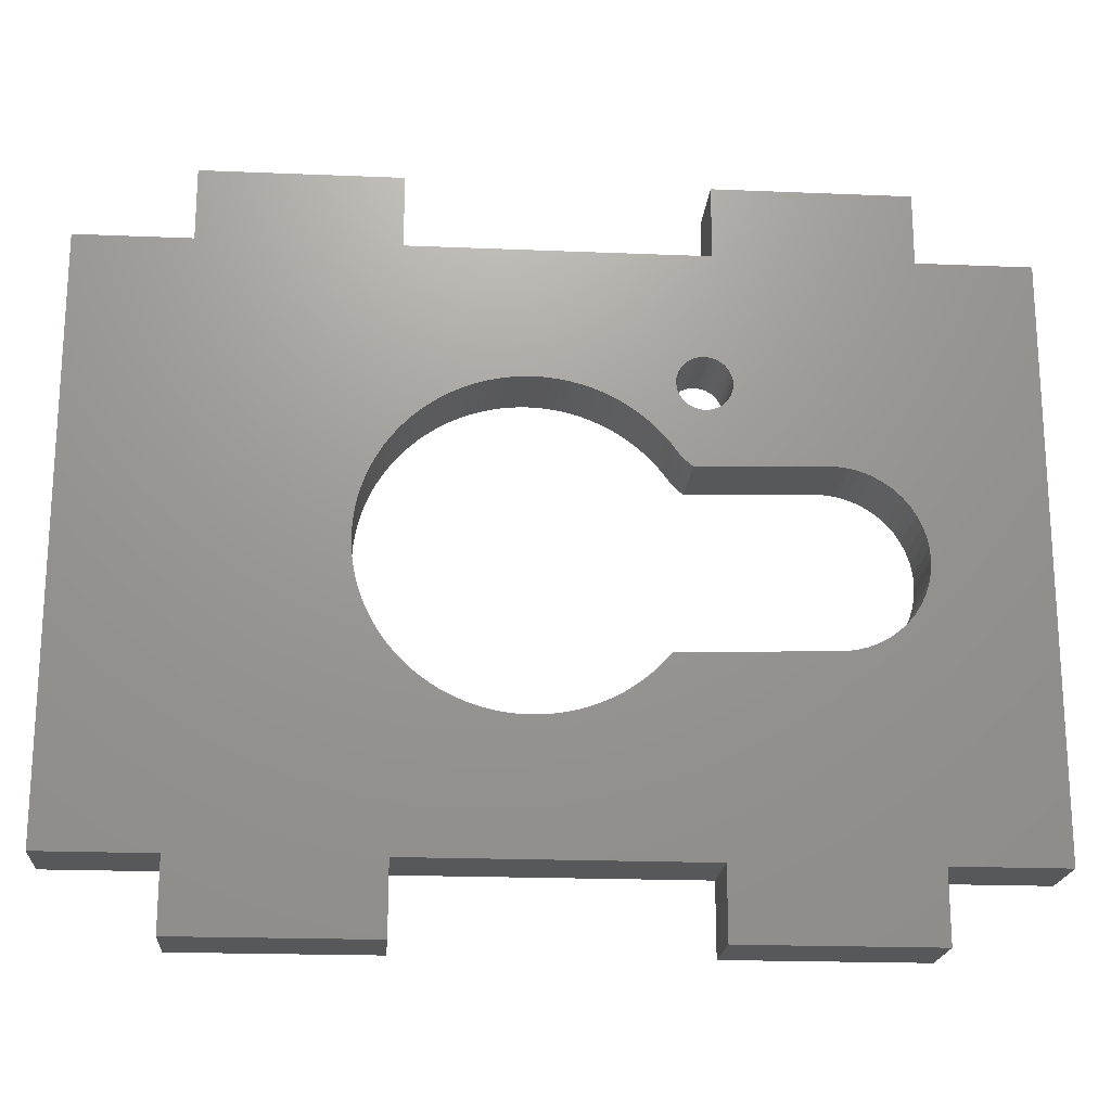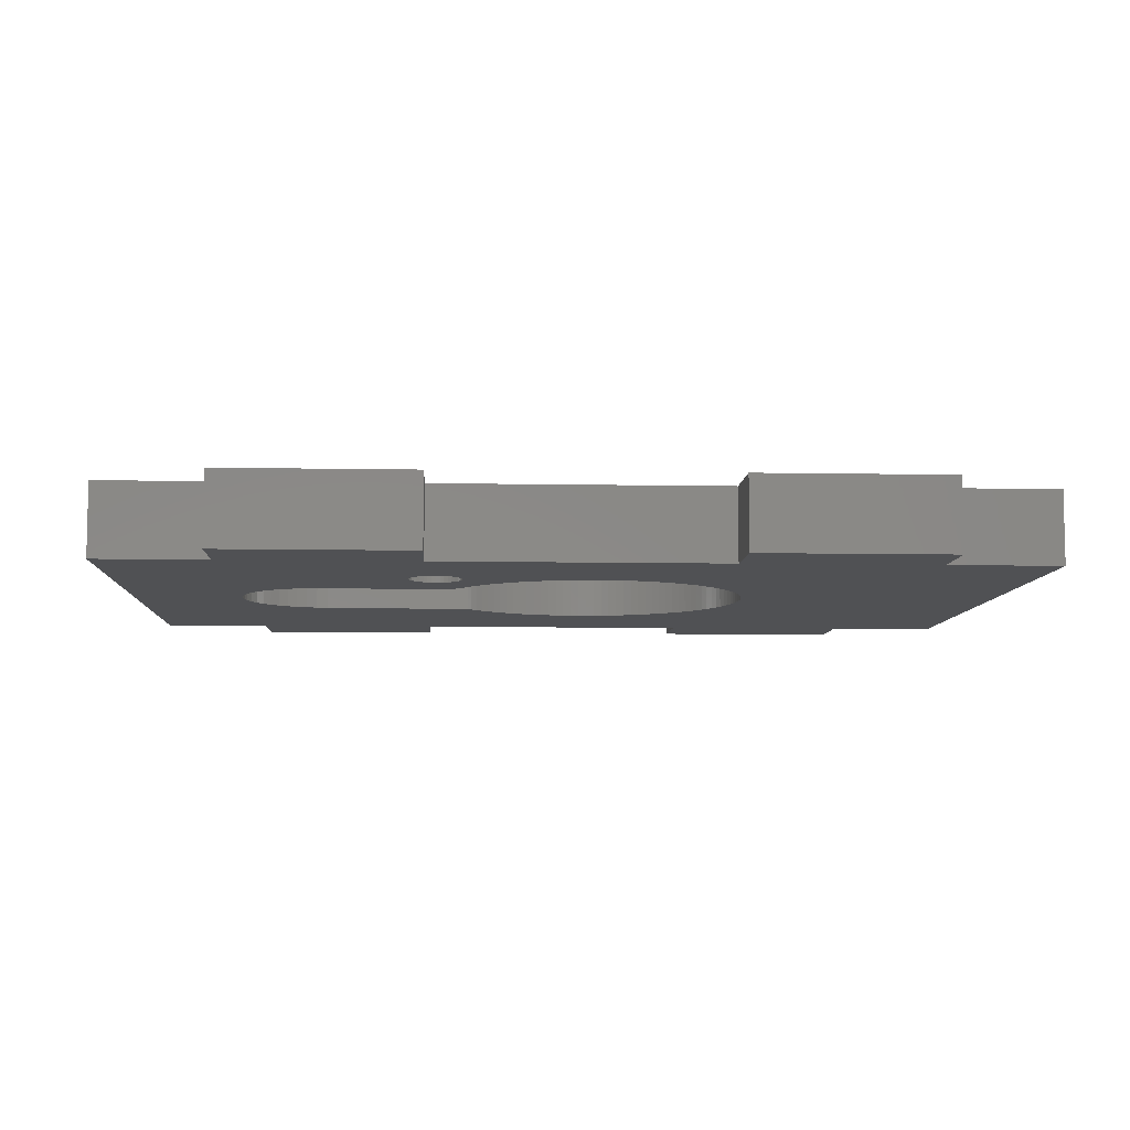
<metadata>
{"format":"stl","ext":"stl","renderer":"f3d","projection":"perspective","resolution":1024,"background":"white","views":[{"elev":-19.7,"azim":-4.4,"up":"+Y"},{"elev":-7.6,"azim":176.9,"up":"+Z"}]}
</metadata>
<code>
# stl→obj: 372 verts, 748 faces
v 7.551 -6.556 0
v 7.786 -6.27 4.5
v 7.786 -6.27 0
v 7.551 -6.556 4.5
v 7.191 -6.949 0
v 7.191 -6.949 4.5
v 6.811 -7.322 4.5
v 6.811 -7.322 0
v 6.411 -7.675 4.5
v 6.411 -7.675 0
v 5.992 -8.006 4.5
v 5.992 -8.006 0
v 5.557 -8.314 4.5
v 5.557 -8.314 0
v 5.106 -8.598 4.5
v 5.106 -8.598 0
v 4.64 -8.858 4.5
v 4.64 -8.858 0
v 4.162 -9.093 4.5
v 4.162 -9.093 0
v 3.671 -9.302 4.5
v 3.671 -9.302 0
v 3.17 -9.484 4.5
v 3.17 -9.484 0
v 2.66 -9.64 4.5
v 2.66 -9.64 0
v 2.142 -9.768 4.5
v 2.142 -9.768 0
v 1.618 -9.868 4.5
v 1.618 -9.868 0
v 1.09 -9.94 4.5
v 1.09 -9.94 0
v 0.5585 -9.984 4.5
v 0.5585 -9.984 0
v 0.02545 -10 4.5
v 0.02545 -10 0
v -0.5077 -9.987 4.5
v -0.5077 -9.987 0
v -1.039 -9.946 4.5
v -1.039 -9.946 0
v -1.568 -9.876 4.5
v -1.568 -9.876 0
v -2.092 -9.779 4.5
v -2.092 -9.779 0
v -2.611 -9.653 4.5
v -2.611 -9.653 0
v -3.122 -9.5 4.5
v -3.122 -9.5 0
v -3.624 -9.32 4.5
v -3.624 -9.32 0
v -4.115 -9.114 4.5
v -4.115 -9.114 0
v -4.595 -8.882 4.5
v -4.595 -8.882 0
v -5.062 -8.624 4.5
v -5.062 -8.624 0
v -5.515 -8.342 4.5
v -5.515 -8.342 0
v -5.952 -8.036 4.5
v -5.952 -8.036 0
v -6.371 -7.707 4.5
v -6.371 -7.707 0
v -6.773 -7.357 4.5
v -6.773 -7.357 0
v -7.156 -6.985 4.5
v -7.156 -6.985 0
v -7.518 -6.594 0
v -7.518 -6.594 4.5
v -7.859 -6.184 0
v -7.859 -6.184 4.5
v -8.177 -5.756 0
v -8.177 -5.756 4.5
v -8.473 -5.312 0
v -8.473 -5.312 4.5
v -8.744 -4.853 0
v -8.744 -4.853 4.5
v -8.99 -4.38 0
v -8.99 -4.38 4.5
v -9.211 -3.894 0
v -9.211 -3.894 4.5
v -9.405 -3.398 0
v -9.405 -3.398 4.5
v -9.573 -2.891 0
v -9.573 -2.891 4.5
v -9.713 -2.377 0
v -9.713 -2.377 4.5
v -9.826 -1.856 0
v -9.826 -1.856 4.5
v -9.911 -1.329 0
v -9.911 -1.329 4.5
v -9.968 -0.7992 0
v -9.968 -0.7992 4.5
v -9.996 -0.2666 0
v -9.996 -0.2666 4.5
v -9.996 0.2666 0
v -9.996 0.2666 4.5
v -9.968 0.7992 0
v -9.968 0.7992 4.5
v -9.911 1.329 0
v -9.911 1.329 4.5
v -9.826 1.856 0
v -9.826 1.856 4.5
v -9.713 2.377 0
v -9.713 2.377 4.5
v -9.573 2.891 0
v -9.573 2.891 4.5
v -9.405 3.398 0
v -9.405 3.398 4.5
v -9.211 3.894 0
v -9.211 3.894 4.5
v -8.99 4.38 0
v -8.99 4.38 4.5
v -8.744 4.853 0
v -8.744 4.853 4.5
v -8.473 5.312 0
v -8.473 5.312 4.5
v -8.177 5.756 0
v -8.177 5.756 4.5
v -7.859 6.184 0
v -7.859 6.184 4.5
v -7.518 6.594 0
v -7.518 6.594 4.5
v -7.156 6.985 0
v -7.156 6.985 4.5
v -6.773 7.357 4.5
v -6.773 7.357 0
v -6.371 7.707 4.5
v -6.371 7.707 0
v -5.952 8.036 4.5
v -5.952 8.036 0
v -5.515 8.342 4.5
v -5.515 8.342 0
v -5.062 8.624 4.5
v -5.062 8.624 0
v -4.595 8.882 4.5
v -4.595 8.882 0
v -4.115 9.114 4.5
v -4.115 9.114 0
v -3.624 9.32 4.5
v -3.624 9.32 0
v -3.122 9.5 4.5
v -3.122 9.5 0
v -2.611 9.653 4.5
v -2.611 9.653 0
v -2.092 9.779 4.5
v -2.092 9.779 0
v -1.568 9.876 4.5
v -1.568 9.876 0
v -1.039 9.946 4.5
v -1.039 9.946 0
v -0.5077 9.987 4.5
v -0.5077 9.987 0
v 0.02545 10 4.5
v 0.02545 10 0
v 0.5585 9.984 4.5
v 0.5585 9.984 0
v 1.09 9.94 4.5
v 1.09 9.94 0
v 1.618 9.868 4.5
v 1.618 9.868 0
v 2.142 9.768 4.5
v 2.142 9.768 0
v 2.66 9.64 4.5
v 2.66 9.64 0
v 3.17 9.484 4.5
v 3.17 9.484 0
v 3.671 9.302 4.5
v 3.671 9.302 0
v 4.162 9.093 4.5
v 4.162 9.093 0
v 4.64 8.858 4.5
v 4.64 8.858 0
v 5.106 8.598 4.5
v 5.106 8.598 0
v 5.557 8.314 4.5
v 5.557 8.314 0
v 5.992 8.006 4.5
v 5.992 8.006 0
v 6.411 7.675 4.5
v 6.411 7.675 0
v 6.811 7.322 4.5
v 6.811 7.322 0
v 7.191 6.949 4.5
v 7.191 6.949 0
v 7.551 6.556 0
v 7.551 6.556 4.5
v 7.89 6.144 0
v 7.89 6.144 4.5
v 8.207 5.714 0
v 8.207 5.714 4.5
v -26.5 18 0
v -26.5 -18 0
v -19.5 18 0
v -19.5 -18 0
v -7.5 -18 0
v -7.5 -22.4 0
v -19.5 -22.4 0
v 10.41 11.47 0
v 10.5 18 0
v 10.65 11.37 0
v 10.16 11.53 0
v 9.9 11.55 0
v 9.642 11.53 0
v 9.39 11.47 0
v 9.151 11.37 0
v 8.93 11.23 0
v 8.733 11.07 0
v 8.565 10.87 0
v 8.43 10.65 0
v 8.331 10.41 0
v 8.565 8.93 0
v 8.43 9.151 0
v 8.331 9.39 0
v 8.27 9.642 0
v 8.25 9.9 0
v 8.27 10.16 0
v -7.5 18 0
v -7.5 22.4 0
v -19.5 22.4 0
v 16.65 4.989 0
v 11.53 9.642 0
v 11.55 9.9 0
v 11.47 9.39 0
v 11.37 9.151 0
v 11.23 8.93 0
v 11.07 8.733 0
v 10.87 8.565 0
v 9.135 4.768 0
v 10.65 8.43 0
v 10.41 8.331 0
v 10.16 8.27 0
v 9.9 8.25 0
v 9.095 4.796 0
v 8.846 4.998 0
v 8.614 5.219 0
v 8.4 5.459 0
v 9.642 8.27 0
v 9.39 8.331 0
v 9.151 8.43 0
v 8.93 8.565 0
v 8.733 8.733 0
v 20.51 -4.738 0
v 29.5 -18 0
v 22.5 -18 0
v 22.5 -0.5 0
v 22.46 -1.189 0
v 22.46 0.1893 0
v 29.5 18 0
v 22.33 0.8678 0
v 22.11 1.525 0
v 21.82 2.15 0
v 21.45 2.733 0
v 21.01 3.265 0
v 20.51 3.738 0
v 22.5 18 0
v 19.95 4.144 0
v 19.34 4.477 0
v 18.7 4.731 0
v 18.03 4.903 0
v 17.35 4.989 0
v 11.47 10.41 0
v 11.53 10.16 0
v 11.37 10.65 0
v 11.23 10.87 0
v 11.07 11.07 0
v 10.87 11.23 0
v 22.5 22.4 0
v 10.5 22.4 0
v 10.5 -18 0
v 22.5 -22.4 0
v 22.33 -1.868 0
v 22.11 -2.525 0
v 21.82 -3.15 0
v 21.45 -3.733 0
v 21.01 -4.265 0
v 19.95 -5.144 0
v 19.34 -5.477 0
v 18.7 -5.731 0
v 18.03 -5.903 0
v 17.35 -5.989 0
v 10.5 -22.4 0
v 9.135 4.768 4.5
v 9.095 4.796 4.5
v 8.846 4.998 4.5
v 8.614 5.219 4.5
v 8.4 5.459 4.5
v 29.5 -18 4.5
v 29.5 18 4.5
v 22.5 -18 4.5
v -26.5 -18 4.5
v -26.5 18 4.5
v -19.5 -18 4.5
v -19.5 18 4.5
v -7.5 18 4.5
v -7.5 22.4 4.5
v -19.5 22.4 4.5
v 17.35 -5.989 4.5
v 10.5 -18 4.5
v -7.5 -18 4.5
v -7.5 -22.4 4.5
v -19.5 -22.4 4.5
v 20.51 3.738 4.5
v 22.5 18 4.5
v 22.5 -0.5 4.5
v 22.46 0.1893 4.5
v 22.46 -1.189 4.5
v 22.33 -1.868 4.5
v 22.11 -2.525 4.5
v 21.82 -3.15 4.5
v 21.45 -3.733 4.5
v 21.01 -4.265 4.5
v 20.51 -4.738 4.5
v 19.95 -5.144 4.5
v 19.34 -5.477 4.5
v 18.7 -5.731 4.5
v 18.03 -5.903 4.5
v 22.5 -22.4 4.5
v 10.5 -22.4 4.5
v 10.5 18 4.5
v 22.5 22.4 4.5
v 22.33 0.8678 4.5
v 22.11 1.525 4.5
v 21.82 2.15 4.5
v 21.45 2.733 4.5
v 21.01 3.265 4.5
v 19.95 4.144 4.5
v 19.34 4.477 4.5
v 18.7 4.731 4.5
v 18.03 4.903 4.5
v 17.35 4.989 4.5
v 11.47 10.41 4.5
v 11.53 10.16 4.5
v 16.65 4.989 4.5
v 11.55 9.9 4.5
v 11.37 10.65 4.5
v 11.23 10.87 4.5
v 11.07 11.07 4.5
v 10.87 11.23 4.5
v 10.5 22.4 4.5
v 10.65 11.37 4.5
v 10.41 11.47 4.5
v 10.16 11.53 4.5
v 9.9 11.55 4.5
v 9.642 11.53 4.5
v 9.39 11.47 4.5
v 9.151 11.37 4.5
v 8.93 11.23 4.5
v 8.733 11.07 4.5
v 8.565 10.87 4.5
v 9.642 8.27 4.5
v 8.25 9.9 4.5
v 8.27 10.16 4.5
v 8.27 9.642 4.5
v 8.331 10.41 4.5
v 8.43 10.65 4.5
v 11.53 9.642 4.5
v 11.47 9.39 4.5
v 11.37 9.151 4.5
v 11.23 8.93 4.5
v 11.07 8.733 4.5
v 10.87 8.565 4.5
v 10.65 8.43 4.5
v 10.41 8.331 4.5
v 10.16 8.27 4.5
v 9.9 8.25 4.5
v 9.39 8.331 4.5
v 9.151 8.43 4.5
v 8.93 8.565 4.5
v 8.733 8.733 4.5
v 8.565 8.93 4.5
v 8.43 9.151 4.5
v 8.331 9.39 4.5
f 1 2 3
f 2 1 4
f 5 4 1
f 4 5 6
f 5 7 6
f 7 5 8
f 8 9 7
f 9 8 10
f 10 11 9
f 11 10 12
f 12 13 11
f 13 12 14
f 14 15 13
f 15 14 16
f 16 17 15
f 17 16 18
f 18 19 17
f 19 18 20
f 20 21 19
f 21 20 22
f 22 23 21
f 23 22 24
f 24 25 23
f 25 24 26
f 26 27 25
f 27 26 28
f 28 29 27
f 29 28 30
f 30 31 29
f 31 30 32
f 32 33 31
f 33 32 34
f 34 35 33
f 35 34 36
f 36 37 35
f 37 36 38
f 38 39 37
f 39 38 40
f 40 41 39
f 41 40 42
f 42 43 41
f 43 42 44
f 44 45 43
f 45 44 46
f 46 47 45
f 47 46 48
f 48 49 47
f 49 48 50
f 50 51 49
f 51 50 52
f 52 53 51
f 53 52 54
f 54 55 53
f 55 54 56
f 56 57 55
f 57 56 58
f 58 59 57
f 59 58 60
f 60 61 59
f 61 60 62
f 62 63 61
f 63 62 64
f 64 65 63
f 65 64 66
f 65 67 68
f 67 65 66
f 68 69 70
f 69 68 67
f 70 71 72
f 71 70 69
f 72 73 74
f 73 72 71
f 74 75 76
f 75 74 73
f 76 77 78
f 77 76 75
f 78 79 80
f 79 78 77
f 80 81 82
f 81 80 79
f 82 83 84
f 83 82 81
f 84 85 86
f 85 84 83
f 86 87 88
f 87 86 85
f 88 89 90
f 89 88 87
f 90 91 92
f 91 90 89
f 92 93 94
f 93 92 91
f 94 95 96
f 95 94 93
f 96 97 98
f 97 96 95
f 98 99 100
f 99 98 97
f 100 101 102
f 101 100 99
f 102 103 104
f 103 102 101
f 104 105 106
f 105 104 103
f 106 107 108
f 107 106 105
f 108 109 110
f 109 108 107
f 110 111 112
f 111 110 109
f 112 113 114
f 113 112 111
f 114 115 116
f 115 114 113
f 116 117 118
f 117 116 115
f 118 119 120
f 119 118 117
f 120 121 122
f 121 120 119
f 122 123 124
f 123 122 121
f 123 125 124
f 125 123 126
f 126 127 125
f 127 126 128
f 128 129 127
f 129 128 130
f 130 131 129
f 131 130 132
f 132 133 131
f 133 132 134
f 134 135 133
f 135 134 136
f 136 137 135
f 137 136 138
f 138 139 137
f 139 138 140
f 140 141 139
f 141 140 142
f 142 143 141
f 143 142 144
f 144 145 143
f 145 144 146
f 146 147 145
f 147 146 148
f 148 149 147
f 149 148 150
f 150 151 149
f 151 150 152
f 152 153 151
f 153 152 154
f 154 155 153
f 155 154 156
f 156 157 155
f 157 156 158
f 158 159 157
f 159 158 160
f 160 161 159
f 161 160 162
f 162 163 161
f 163 162 164
f 164 165 163
f 165 164 166
f 166 167 165
f 167 166 168
f 168 169 167
f 169 168 170
f 170 171 169
f 171 170 172
f 172 173 171
f 173 172 174
f 174 175 173
f 175 174 176
f 176 177 175
f 177 176 178
f 178 179 177
f 179 178 180
f 180 181 179
f 181 180 182
f 182 183 181
f 183 182 184
f 185 183 184
f 183 185 186
f 187 186 185
f 186 187 188
f 189 188 187
f 188 189 190
f 191 95 192
f 95 191 193
f 194 195 196
f 195 194 67
f 67 194 69
f 69 194 71
f 71 194 73
f 73 194 75
f 75 194 77
f 77 194 79
f 79 194 81
f 81 194 83
f 83 194 85
f 85 194 87
f 89 192 91
f 87 192 89
f 192 87 194
f 194 196 197
f 198 199 200
f 201 199 198
f 202 199 201
f 203 199 202
f 204 199 203
f 205 199 204
f 206 199 205
f 207 199 206
f 166 207 208
f 168 208 209
f 170 209 210
f 211 182 212
f 180 212 182
f 212 180 213
f 178 213 180
f 213 178 214
f 176 214 178
f 214 176 215
f 174 215 176
f 215 174 216
f 172 216 174
f 216 172 210
f 170 210 172
f 209 170 168
f 208 168 166
f 207 166 164
f 207 164 199
f 162 199 164
f 160 199 162
f 158 199 160
f 156 199 158
f 217 156 154
f 217 154 152
f 217 152 150
f 217 150 148
f 217 148 146
f 217 146 144
f 217 144 142
f 217 142 140
f 217 140 138
f 217 138 136
f 217 136 134
f 156 217 199
f 132 217 134
f 130 217 132
f 128 217 130
f 126 217 128
f 123 217 126
f 121 217 123
f 193 217 121
f 193 121 119
f 193 119 117
f 193 117 115
f 193 115 113
f 193 113 111
f 193 111 109
f 193 109 107
f 193 107 105
f 193 105 103
f 193 103 101
f 193 101 99
f 91 192 93
f 93 192 95
f 95 193 97
f 97 193 99
f 217 193 218
f 218 193 219
f 220 221 222
f 220 223 221
f 220 224 223
f 220 225 224
f 220 226 225
f 220 227 226
f 228 227 220
f 227 228 229
f 229 228 230
f 230 228 231
f 231 228 232
f 233 232 228
f 234 232 233
f 235 232 234
f 236 232 235
f 232 236 237
f 189 237 236
f 187 237 189
f 237 187 238
f 238 187 239
f 185 239 187
f 239 185 240
f 184 240 185
f 240 184 241
f 182 241 184
f 241 182 211
f 242 243 244
f 245 243 246
f 247 248 245
f 249 248 247
f 250 248 249
f 251 248 250
f 252 248 251
f 253 248 252
f 254 248 253
f 248 254 255
f 256 255 254
f 257 255 256
f 258 255 257
f 259 255 258
f 260 255 259
f 255 260 261
f 262 260 220
f 262 220 222
f 260 262 261
f 263 255 261
f 264 255 263
f 199 255 264
f 199 264 265
f 199 265 266
f 199 266 200
f 255 199 267
f 267 199 268
f 269 244 270
f 243 245 248
f 243 271 246
f 243 272 271
f 243 273 272
f 243 274 273
f 243 275 274
f 243 242 275
f 244 276 242
f 244 277 276
f 244 278 277
f 244 279 278
f 244 280 279
f 269 270 281
f 244 269 280
f 1 280 269
f 280 1 3
f 269 5 1
f 269 8 5
f 269 10 8
f 269 12 10
f 269 14 12
f 269 16 14
f 269 18 16
f 269 20 18
f 269 22 20
f 269 24 22
f 269 26 24
f 269 28 26
f 269 30 28
f 269 32 30
f 269 34 32
f 195 34 269
f 34 195 36
f 36 195 38
f 38 195 40
f 40 195 42
f 42 195 44
f 44 195 46
f 46 195 48
f 48 195 50
f 50 195 52
f 52 195 54
f 54 195 56
f 195 58 56
f 195 60 58
f 195 62 60
f 195 64 62
f 195 66 64
f 66 195 67
f 233 282 283
f 282 233 228
f 234 283 284
f 283 234 233
f 235 284 285
f 284 235 234
f 235 286 236
f 286 235 285
f 236 190 189
f 190 236 286
f 287 248 288
f 248 287 243
f 244 287 289
f 287 244 243
f 290 94 291
f 94 290 292
f 293 294 295
f 294 293 122
f 122 293 120
f 120 293 118
f 118 293 116
f 116 293 114
f 114 293 112
f 112 293 110
f 110 293 108
f 108 293 106
f 106 293 104
f 104 293 102
f 100 291 98
f 102 291 100
f 291 102 293
f 293 295 296
f 4 297 2
f 297 4 298
f 6 298 4
f 7 298 6
f 9 298 7
f 11 298 9
f 13 298 11
f 15 298 13
f 17 298 15
f 19 298 17
f 21 298 19
f 23 298 21
f 25 298 23
f 27 298 25
f 29 298 27
f 31 298 29
f 33 298 31
f 299 33 35
f 299 35 37
f 299 37 39
f 299 39 41
f 299 41 43
f 299 43 45
f 299 45 47
f 299 47 49
f 299 49 51
f 299 51 53
f 299 53 55
f 33 299 298
f 57 299 55
f 59 299 57
f 61 299 59
f 63 299 61
f 65 299 63
f 68 299 65
f 292 299 68
f 292 68 70
f 292 70 72
f 292 72 74
f 292 74 76
f 292 76 78
f 292 78 80
f 292 80 82
f 292 82 84
f 292 84 86
f 292 86 88
f 292 88 90
f 98 291 96
f 96 291 94
f 94 292 92
f 92 292 90
f 299 292 300
f 300 292 301
f 302 288 303
f 304 288 305
f 306 287 304
f 307 287 306
f 308 287 307
f 309 287 308
f 310 287 309
f 311 287 310
f 312 287 311
f 287 312 289
f 313 289 312
f 314 289 313
f 315 289 314
f 316 289 315
f 297 289 316
f 298 289 297
f 289 298 317
f 317 298 318
f 319 303 320
f 288 304 287
f 288 321 305
f 288 322 321
f 288 323 322
f 288 324 323
f 288 325 324
f 288 302 325
f 303 326 302
f 303 327 326
f 303 328 327
f 303 329 328
f 330 303 331
f 303 330 329
f 332 330 331
f 333 332 334
f 330 332 333
f 303 335 331
f 303 336 335
f 303 319 336
f 336 319 337
f 337 319 338
f 319 320 339
f 338 319 340
f 319 341 340
f 319 342 341
f 319 343 342
f 319 344 343
f 319 345 344
f 319 346 345
f 319 347 346
f 319 348 347
f 163 348 319
f 165 348 163
f 348 165 349
f 350 188 190
f 173 351 352
f 353 186 188
f 353 183 186
f 171 352 354
f 349 167 355
f 353 181 183
f 353 179 181
f 353 177 179
f 353 175 177
f 351 173 175
f 352 171 173
f 354 169 171
f 355 169 354
f 169 355 167
f 167 349 165
f 319 161 163
f 319 159 161
f 319 157 159
f 319 155 157
f 294 155 319
f 155 294 153
f 153 294 151
f 151 294 149
f 149 294 147
f 147 294 145
f 145 294 143
f 143 294 141
f 141 294 139
f 139 294 137
f 137 294 135
f 135 294 133
f 294 131 133
f 294 129 131
f 294 127 129
f 294 125 127
f 294 124 125
f 124 294 122
f 356 333 334
f 357 333 356
f 358 333 357
f 359 333 358
f 360 333 359
f 361 333 360
f 282 361 362
f 282 362 363
f 282 363 364
f 282 364 365
f 286 365 350
f 188 350 366
f 188 366 367
f 361 282 333
f 365 283 282
f 188 367 368
f 365 284 283
f 188 368 369
f 365 285 284
f 188 369 370
f 188 370 371
f 365 286 285
f 188 371 372
f 188 372 353
f 175 353 351
f 350 190 286
f 193 291 293
f 291 193 191
f 248 303 288
f 303 248 255
f 199 294 319
f 294 199 217
f 192 292 290
f 292 192 194
f 195 298 299
f 298 195 269
f 192 291 191
f 291 192 290
f 300 195 299
f 195 300 196
f 197 300 301
f 300 197 196
f 197 292 194
f 292 197 301
f 317 244 289
f 244 317 270
f 281 317 318
f 317 281 270
f 281 298 269
f 298 281 318
f 193 296 219
f 296 193 293
f 218 296 295
f 296 218 219
f 294 218 295
f 218 294 217
f 199 339 268
f 339 199 319
f 267 339 320
f 339 267 268
f 303 267 320
f 267 303 255
f 260 329 330
f 329 260 259
f 280 2 297
f 2 280 3
f 246 304 245
f 304 246 306
f 273 308 272
f 308 273 309
f 279 297 316
f 297 279 280
f 278 316 315
f 316 278 279
f 276 314 313
f 314 276 277
f 274 309 273
f 309 274 310
f 254 325 302
f 325 254 253
f 259 328 329
f 328 259 258
f 252 325 253
f 325 252 324
f 245 305 247
f 305 245 304
f 251 324 252
f 324 251 323
f 228 333 282
f 333 228 220
f 220 330 333
f 330 220 260
f 272 307 271
f 307 272 308
f 258 327 328
f 327 258 257
f 256 302 326
f 302 256 254
f 257 326 327
f 326 257 256
f 250 323 251
f 323 250 322
f 247 321 249
f 321 247 305
f 249 322 250
f 322 249 321
f 277 315 314
f 315 277 278
f 275 312 311
f 312 275 242
f 275 310 274
f 310 275 311
f 271 306 246
f 306 271 307
f 242 313 312
f 313 242 276
f 222 332 262
f 332 222 334
f 351 216 352
f 216 351 215
f 203 343 344
f 343 203 202
f 231 365 364
f 365 231 232
f 266 337 338
f 337 266 265
f 349 207 348
f 207 349 208
f 206 346 347
f 346 206 205
f 263 336 264
f 336 263 335
f 262 331 261
f 331 262 332
f 264 337 265
f 337 264 336
f 198 340 341
f 340 198 200
f 200 338 340
f 338 200 266
f 354 209 355
f 209 354 210
f 355 208 349
f 208 355 209
f 352 210 354
f 210 352 216
f 207 347 348
f 347 207 206
f 204 344 345
f 344 204 203
f 371 213 372
f 213 371 212
f 261 335 263
f 335 261 331
f 201 341 342
f 341 201 198
f 202 342 343
f 342 202 201
f 205 345 346
f 345 205 204
f 221 334 222
f 334 221 356
f 226 361 360
f 361 226 227
f 224 357 223
f 357 224 358
f 225 358 224
f 358 225 359
f 223 356 221
f 356 223 357
f 237 366 350
f 366 237 238
f 227 362 361
f 362 227 229
f 229 363 362
f 363 229 230
f 230 364 363
f 364 230 231
f 226 359 225
f 359 226 360
f 239 368 367
f 368 239 240
f 369 211 370
f 211 369 241
f 240 369 368
f 369 240 241
f 372 214 353
f 214 372 213
f 353 215 351
f 215 353 214
f 232 350 365
f 350 232 237
f 238 367 366
f 367 238 239
f 370 212 371
f 212 370 211

</code>
